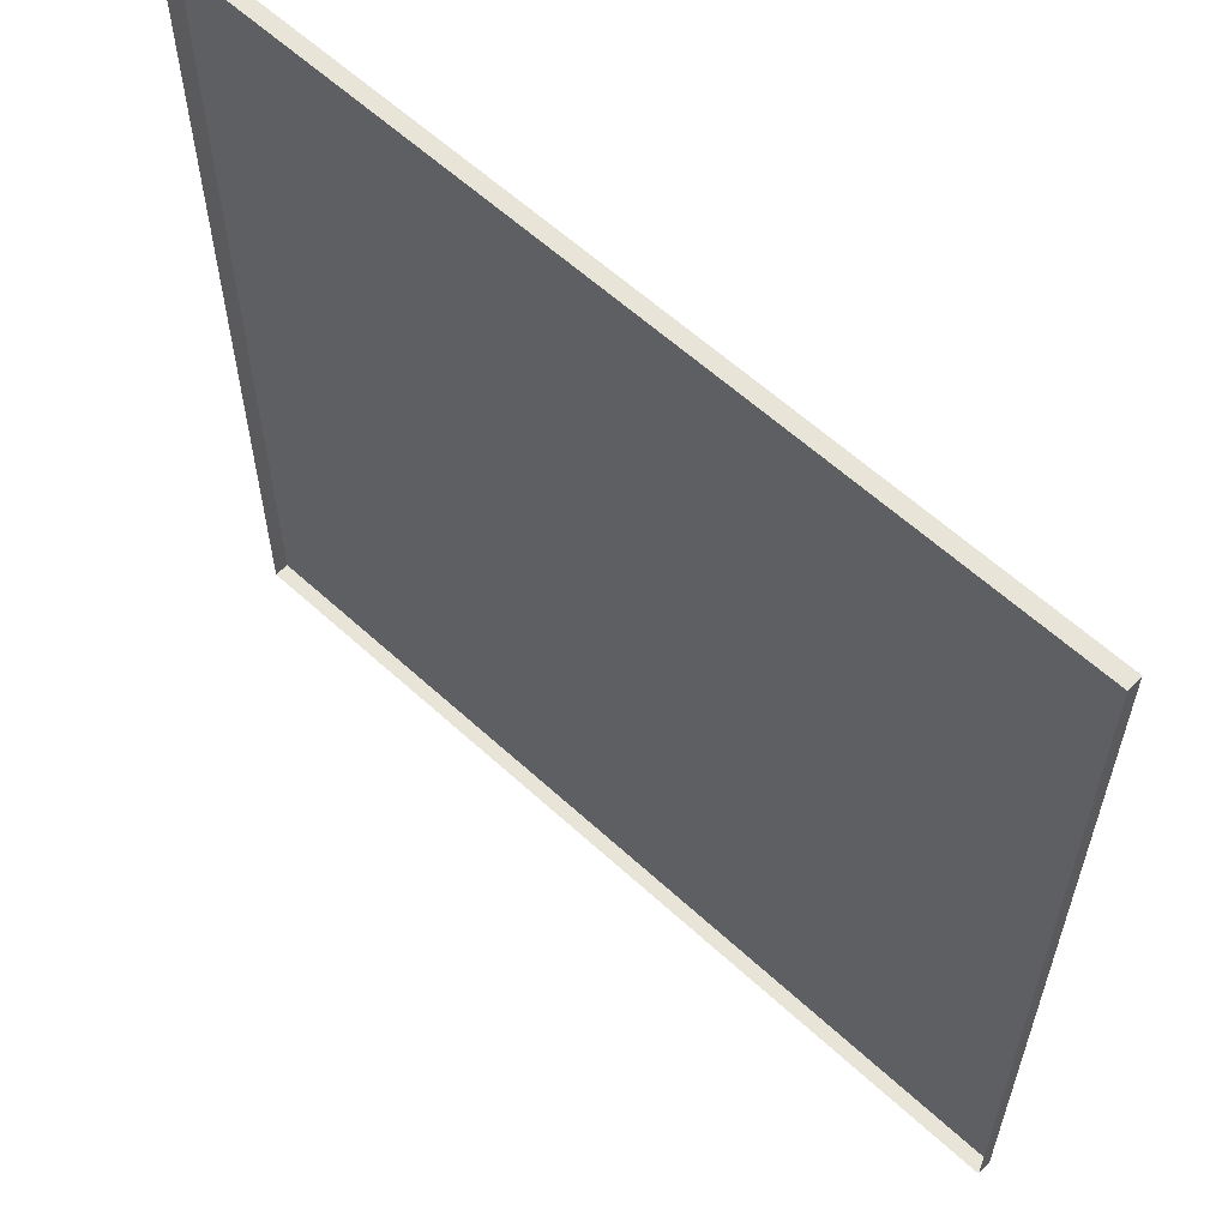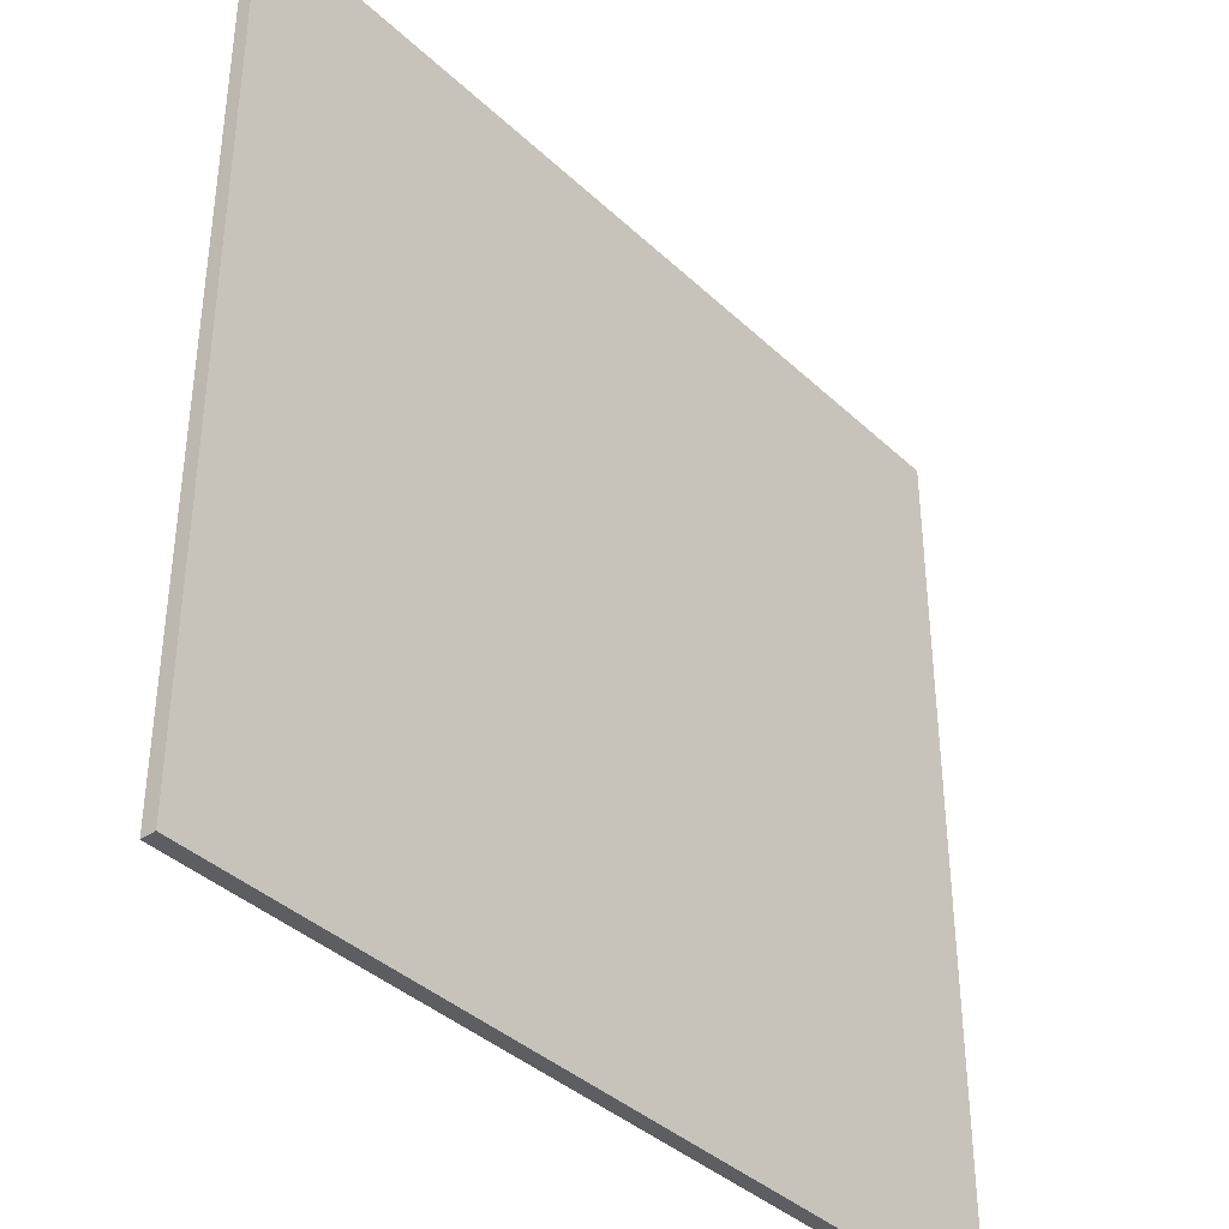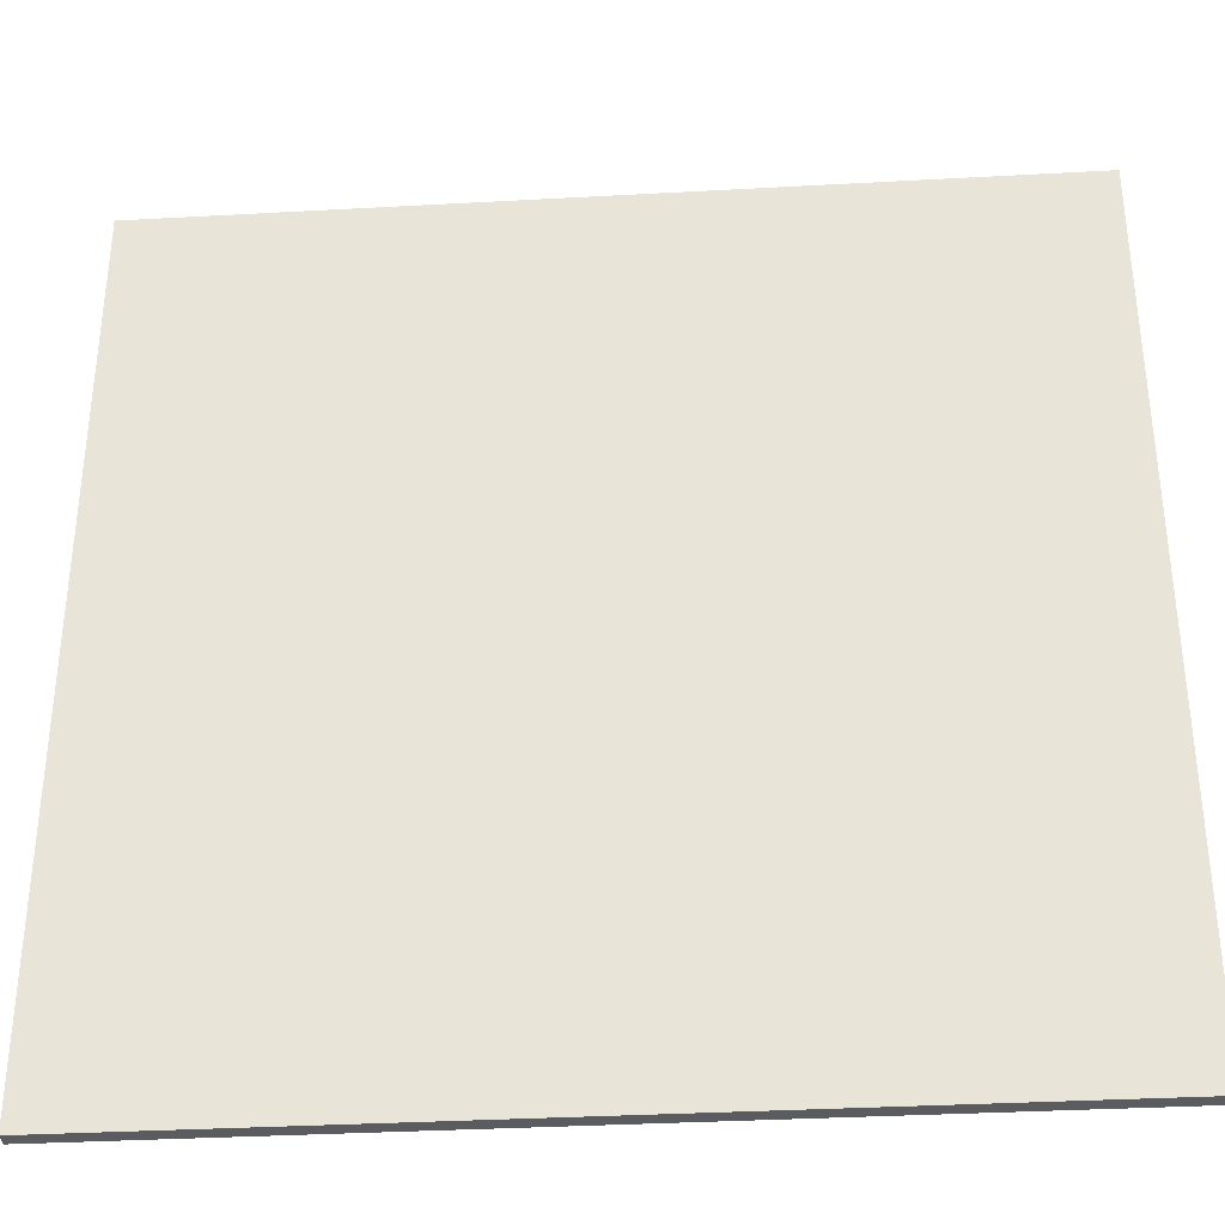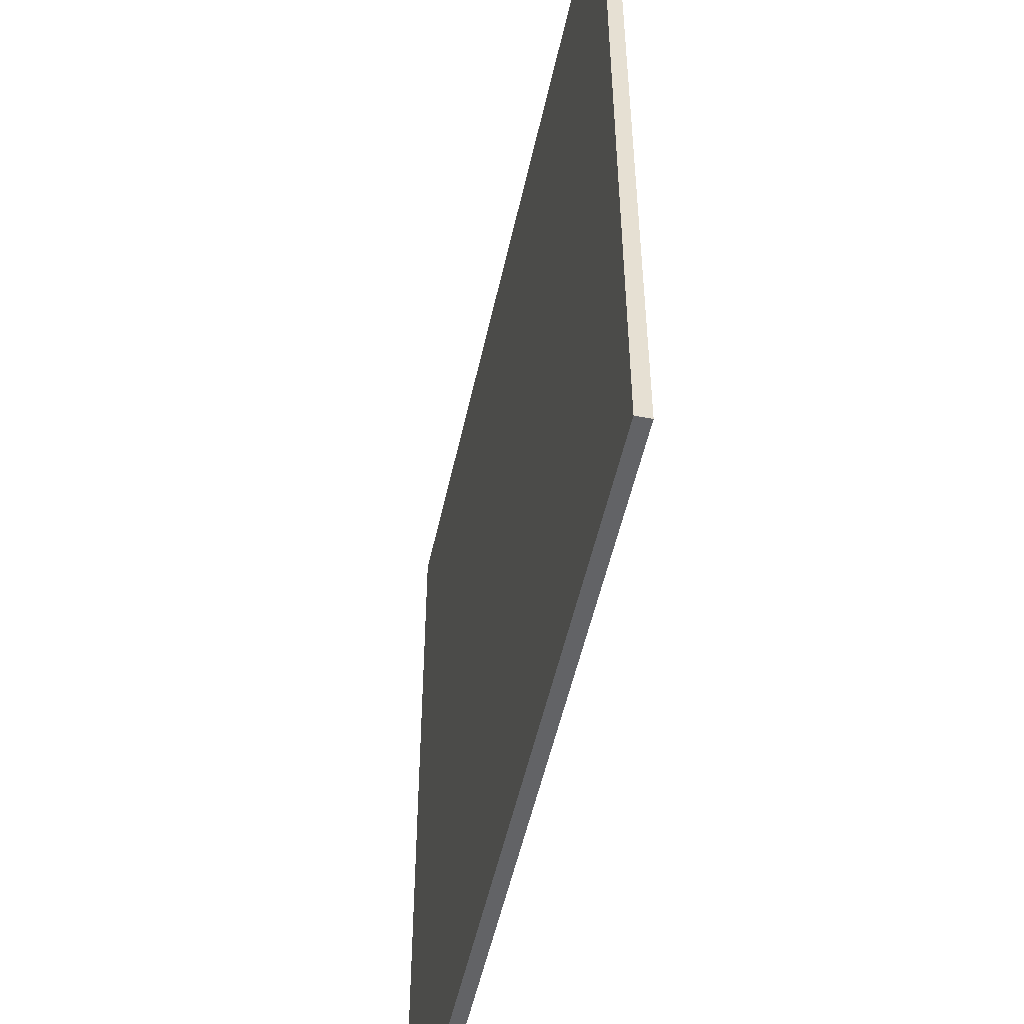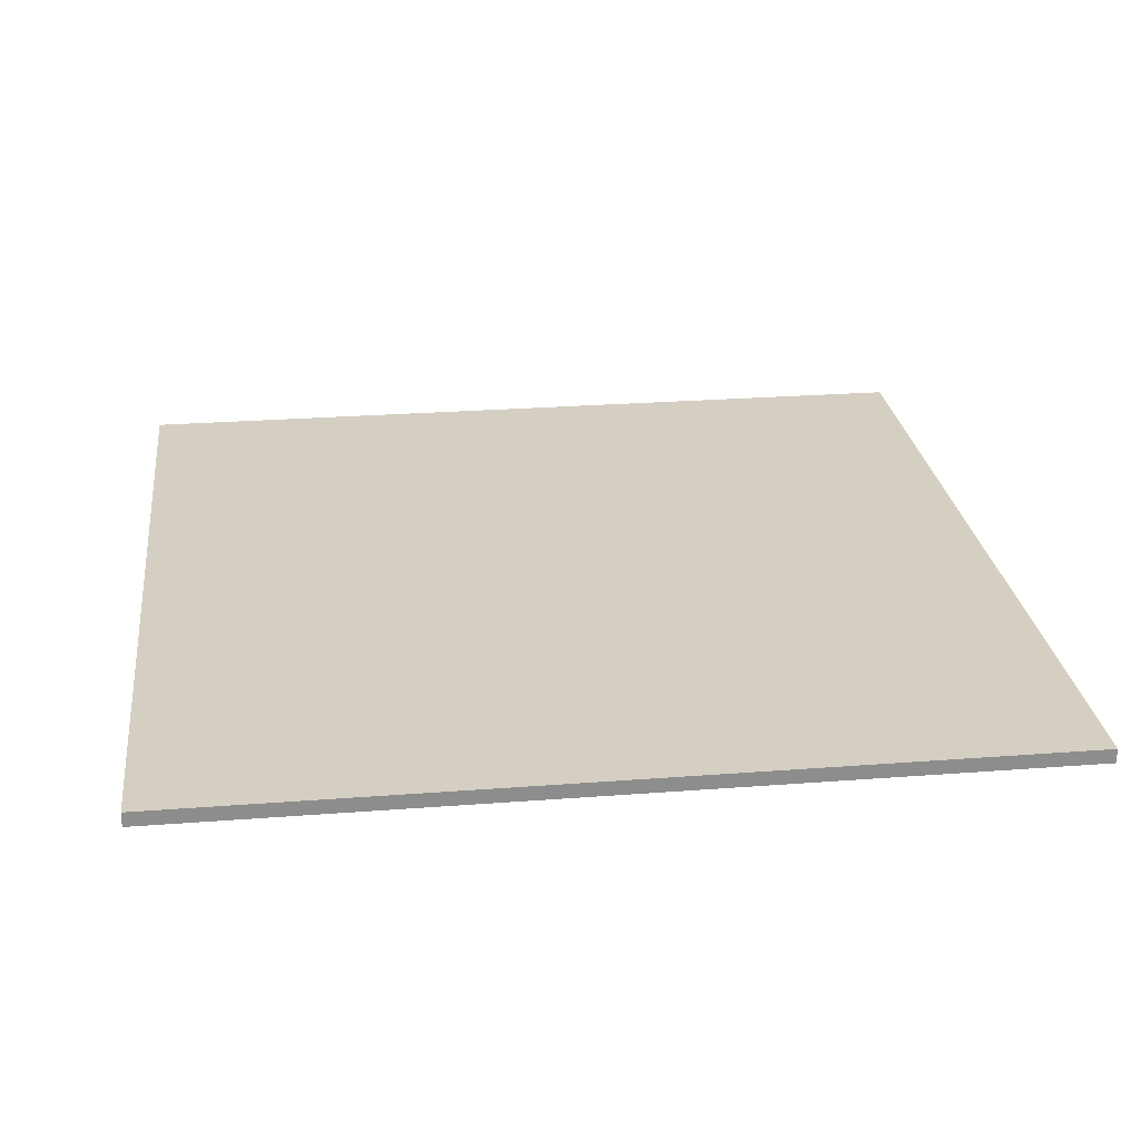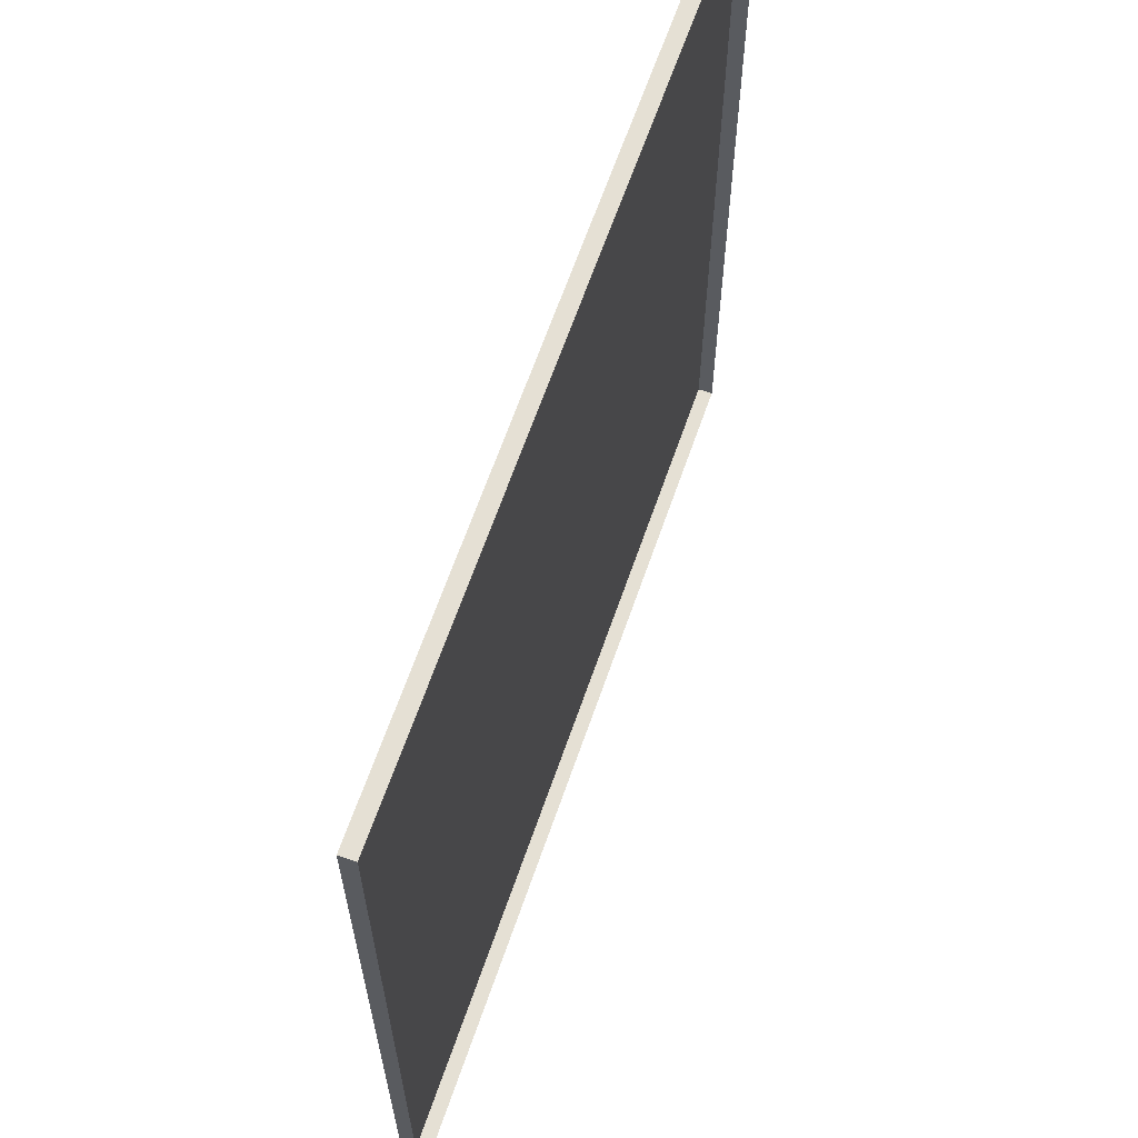
<metadata>
{"format":"obj","ext":"obj","renderer":"f3d","projection":"perspective","resolution":1024,"background":"white","views":[{"elev":60.2,"azim":43.2,"up":"+Z"},{"elev":-38.6,"azim":130.6,"up":"+Z"},{"elev":-35.1,"azim":-175.8,"up":"+Z"},{"elev":-51.9,"azim":-102.2,"up":"+Z"},{"elev":25.8,"azim":-7.0,"up":"+Y"},{"elev":64.7,"azim":-70.9,"up":"+Z"}]}
</metadata>
<code>
v 3 -5.016e-06 -3.287e-06
v 5.872e-06 0.05 -3.903e-06
v 5.872e-06 -4.799e-06 -3.901e-06
v 3 0.04999 -3.289e-06
v 3 -5.32e-06 3
v 5.477e-06 0.04999 3
v 3 0.04999 3
v 5.477e-06 -5.32e-06 3
v 5.477e-06 -5.32e-06 3
v 5.872e-06 0.05 -3.903e-06
v 5.477e-06 0.04999 3
v 5.872e-06 -4.799e-06 -3.901e-06
v 3 0.04999 3
v 3 -5.016e-06 -3.287e-06
v 3 -5.32e-06 3
v 3 0.04999 -3.289e-06
v 5.477e-06 0.04999 3
v 3 0.04999 -3.289e-06
v 3 0.04999 3
v 5.872e-06 0.05 -3.903e-06
g floor_3x3m_3_10583_219
f 1 3 2
f 2 4 1
f 5 7 6
f 6 8 5
f 9 11 10
f 10 12 9
f 13 15 14
f 14 16 13
f 17 19 18
f 18 20 17

</code>
